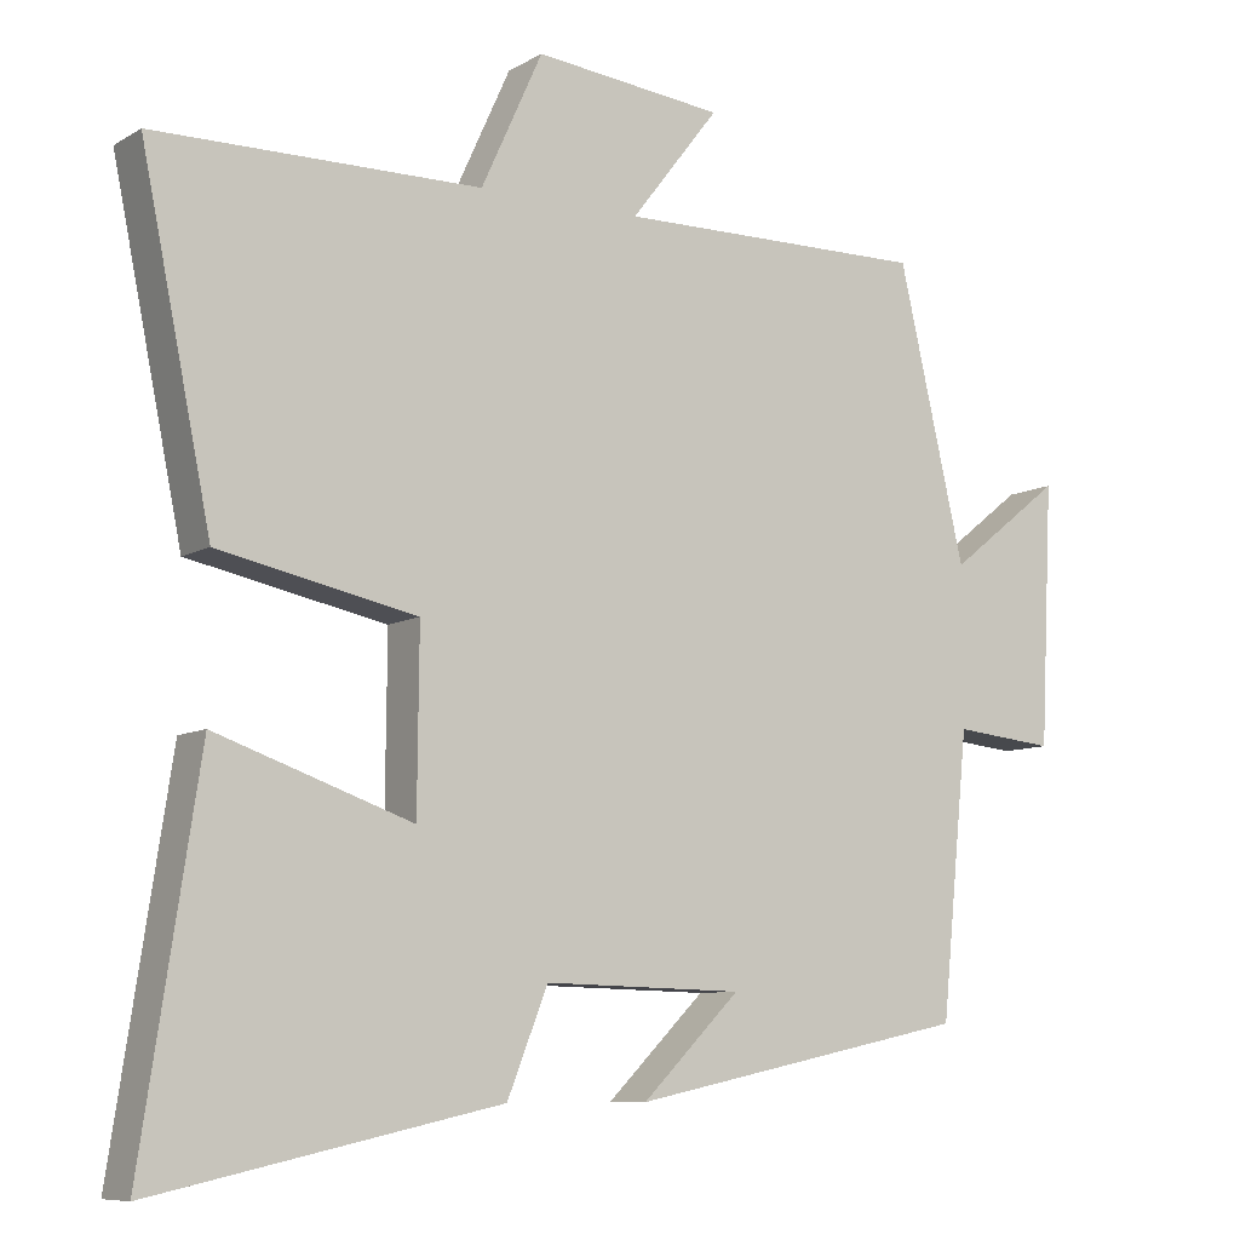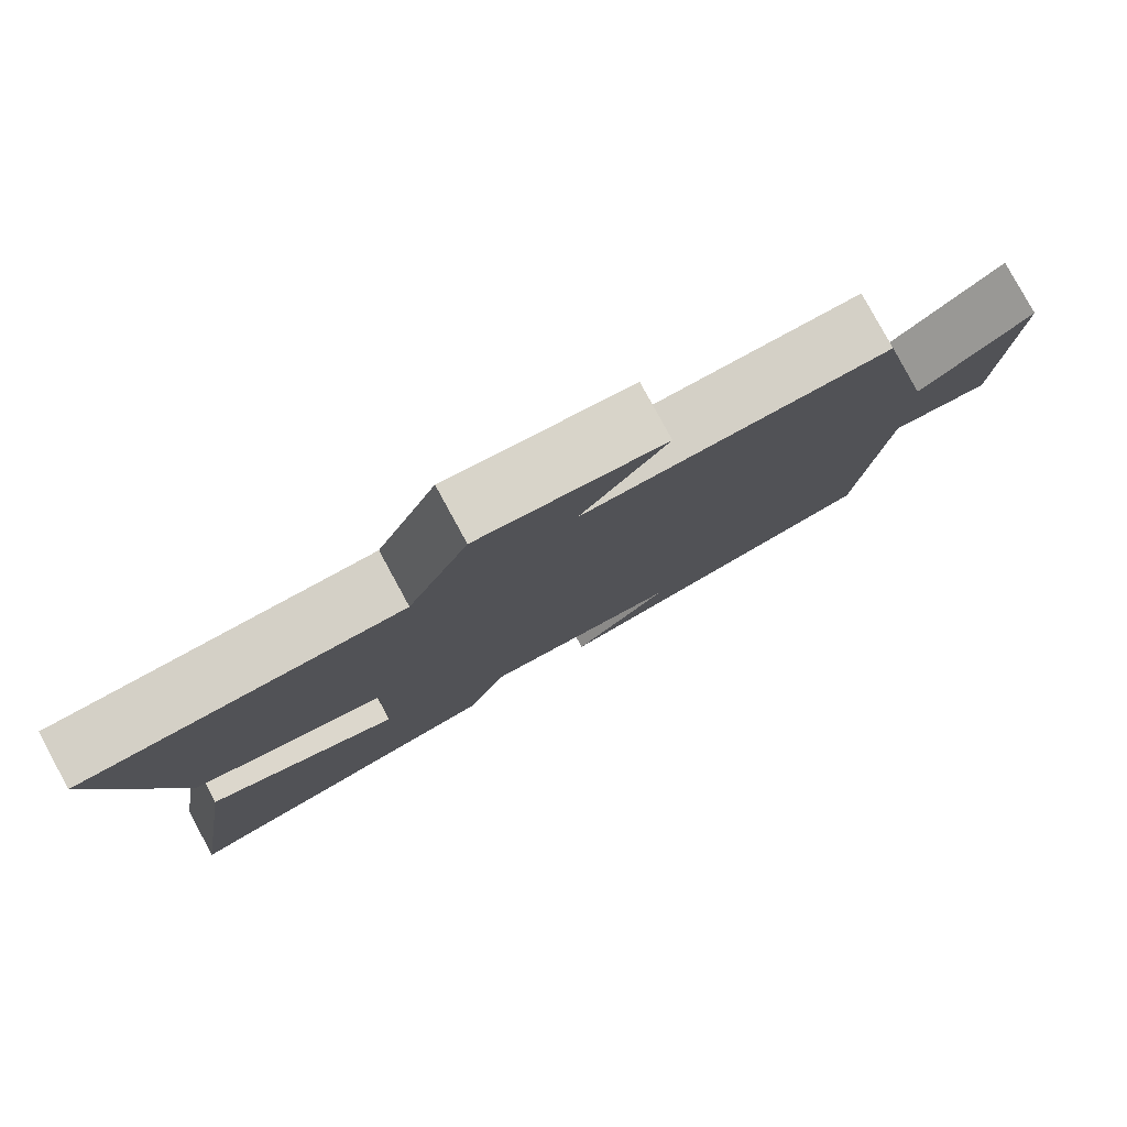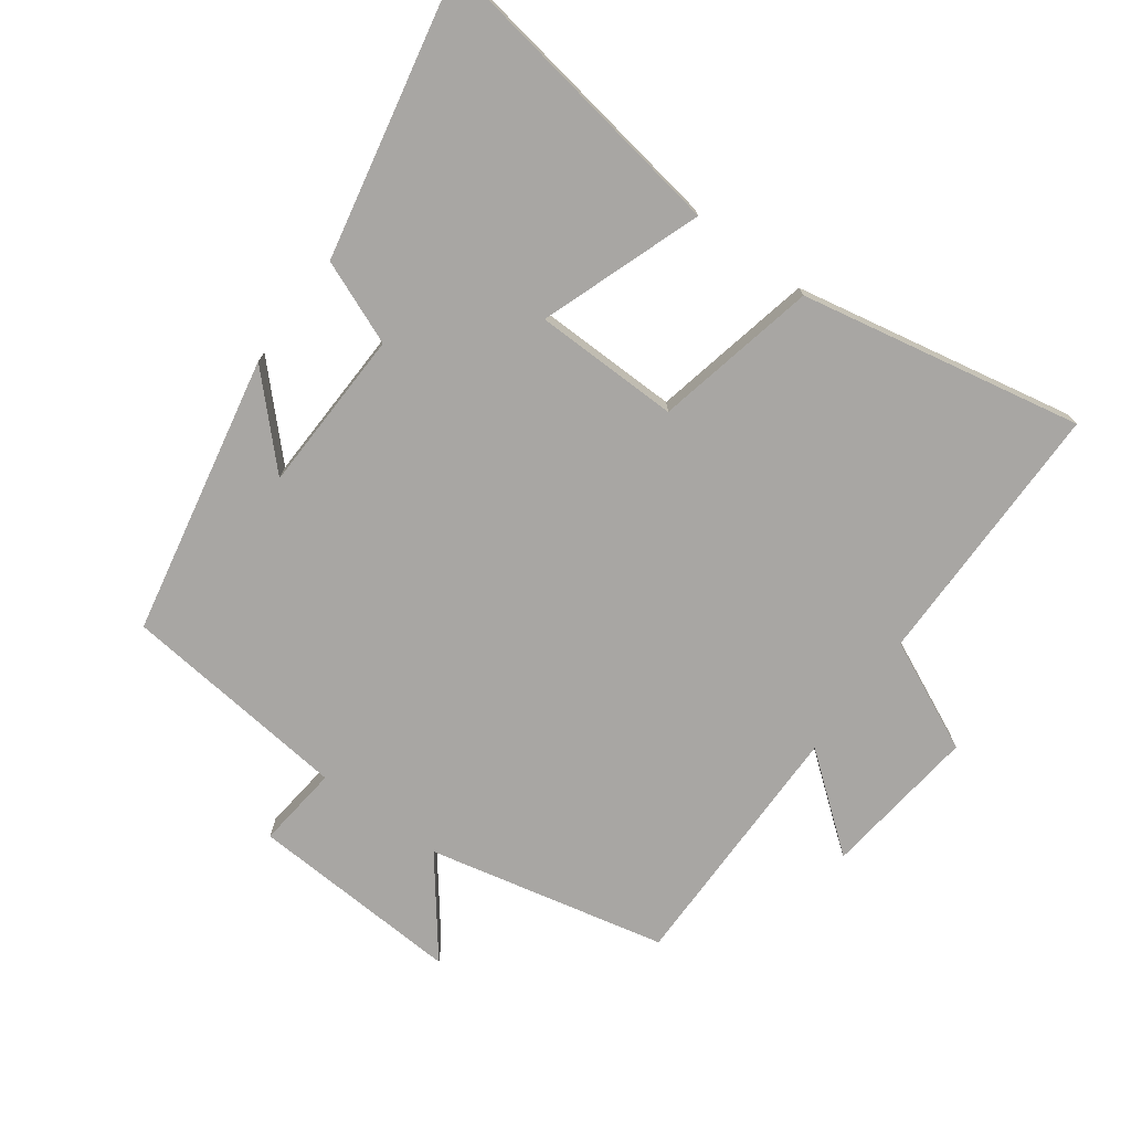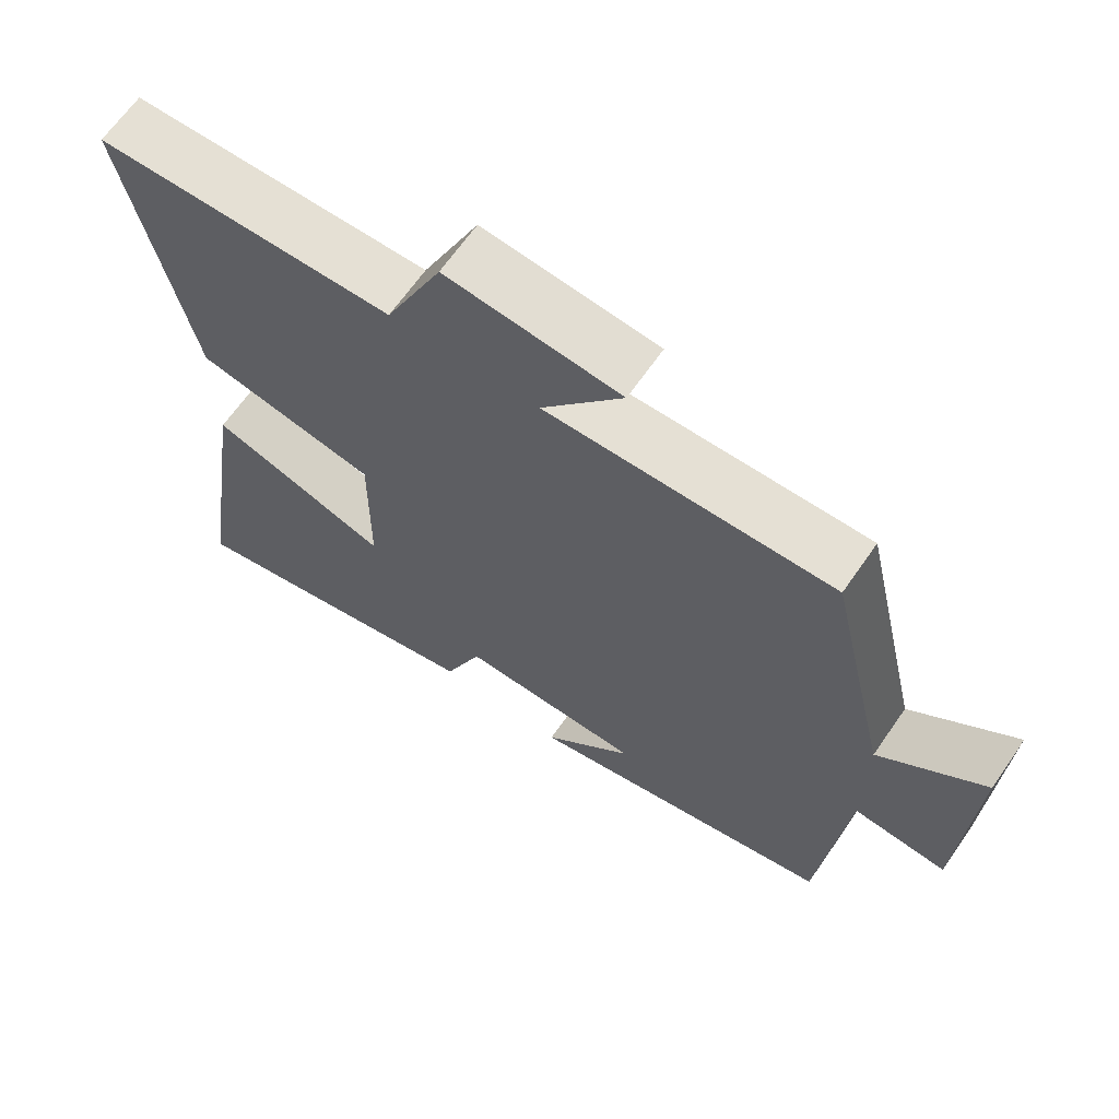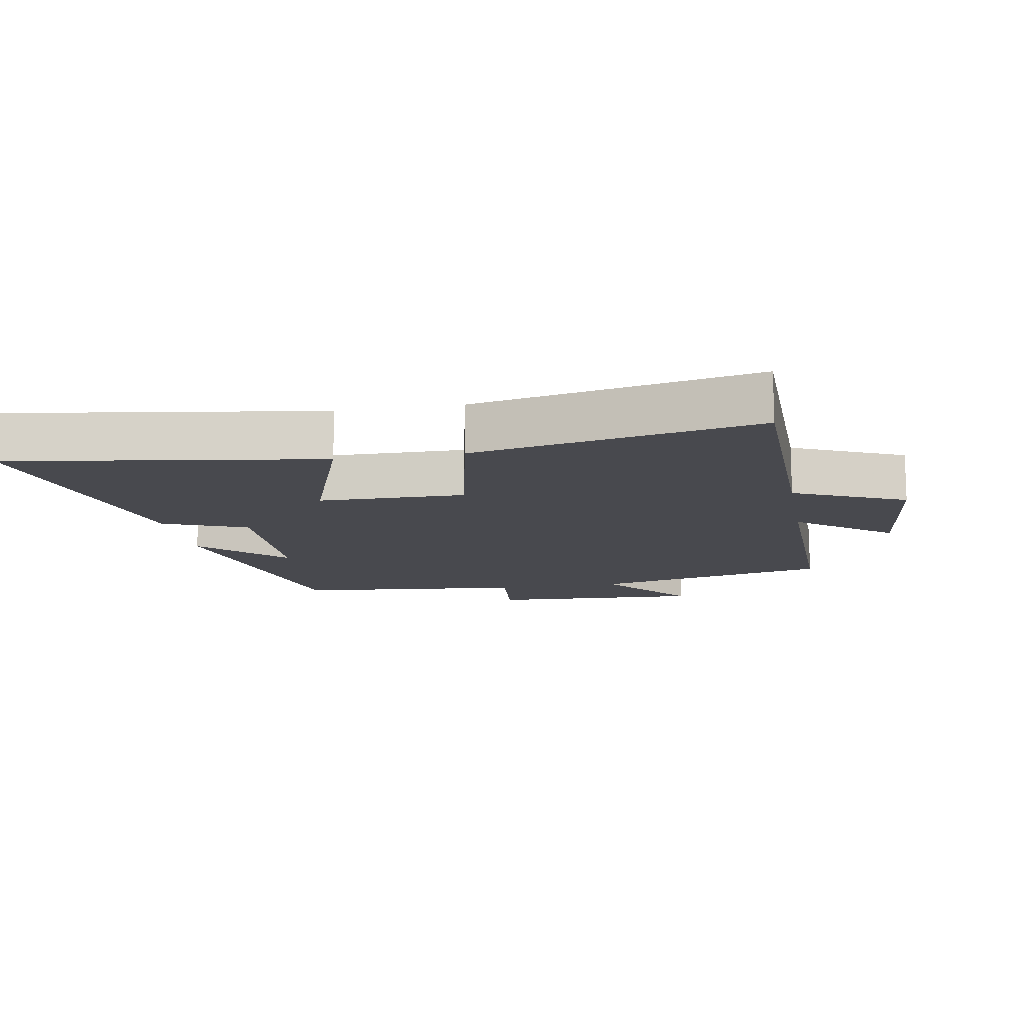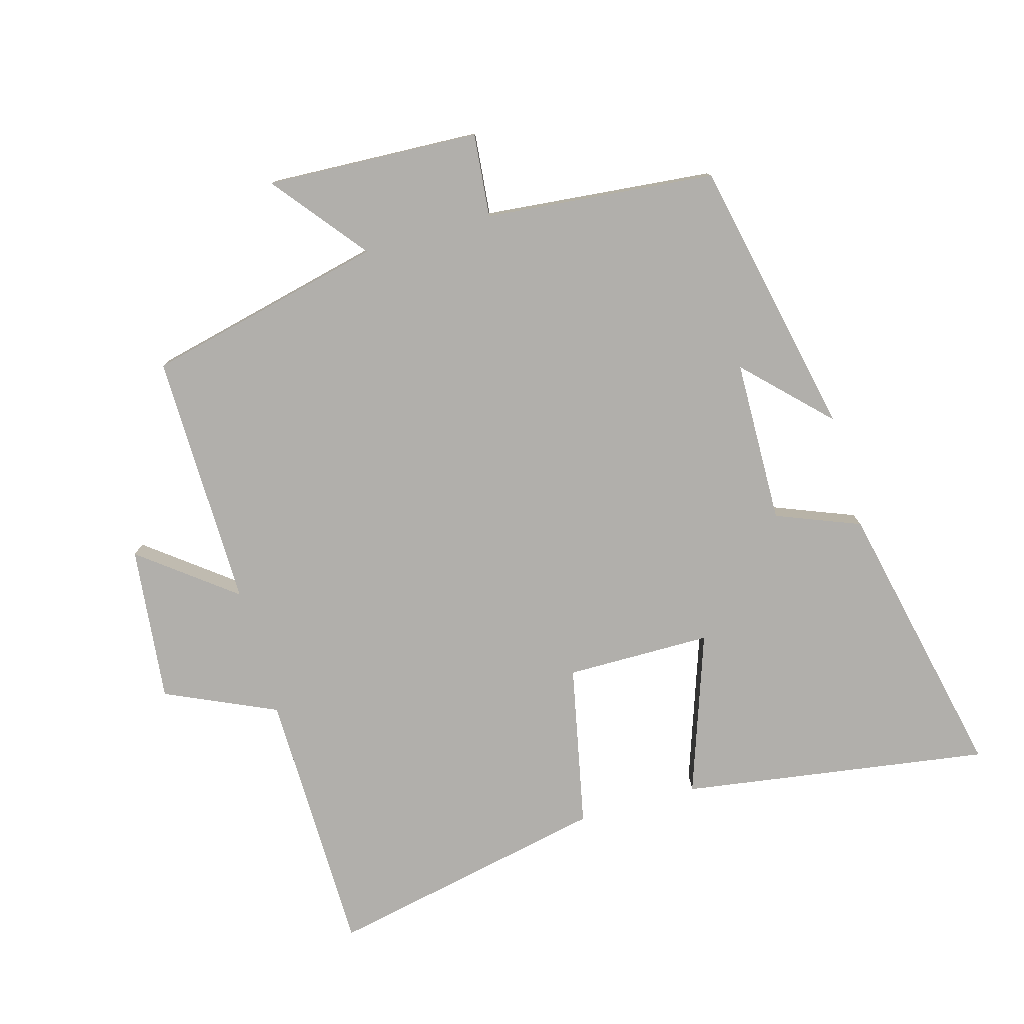
<metadata>
{"format":"obj","ext":"obj","renderer":"f3d","projection":"perspective","resolution":1024,"background":"white","views":[{"elev":-8.5,"azim":-33.5,"up":"+Z"},{"elev":79.9,"azim":-28.5,"up":"+Z"},{"elev":-74.3,"azim":-126.6,"up":"+Y"},{"elev":65.6,"azim":34.7,"up":"+Z"},{"elev":-12.7,"azim":-79.9,"up":"+Y"},{"elev":-78.1,"azim":106.0,"up":"+Y"}]}
</metadata>
<code>
v -0.572 0.07 -0.593
v -0.5 0.07 -0.122
v -0.254 0.07 -0.208
v -0.252 0.07 0.014
v -0.5 0.07 0.066
v -0.588 0.07 0.496
v -0.179 0.07 0.5
v -0.102 0.07 0.669
v 0.136 0.07 0.643
v 0.025 0.07 0.5
v 0.416 0.07 0.504
v 0.5 0.07 0.14
v 0.643 0.07 0.253
v 0.627 0.07 -0.073
v 0.5 0.07 -0.06
v 0.465 0.07 -0.411
v 0.038 0.07 -0.5
v 0.161 0.07 -0.378
v -0.089 0.07 -0.372
v -0.14 0.07 -0.5
v -0.572 0 -0.593
v -0.5 0 -0.122
v -0.254 0 -0.208
v -0.252 0 0.014
v -0.5 0 0.066
v -0.588 0 0.496
v -0.179 0 0.5
v -0.102 0 0.669
v 0.136 0 0.643
v 0.025 0 0.5
v 0.416 0 0.504
v 0.5 0 0.14
v 0.643 0 0.253
v 0.627 0 -0.073
v 0.5 0 -0.06
v 0.465 0 -0.411
v 0.038 0 -0.5
v 0.161 0 -0.378
v -0.089 0 -0.372
v -0.14 0 -0.5
f 19 20 1 2
f 18 19 2 3
f 15 16 17 18
f 15 18 3 4
f 12 13 14 15
f 10 11 12 15
f 10 15 4 5
f 7 8 9 10
f 5 6 7 10
f 22 21 40 39
f 23 22 39 38
f 38 37 36 35
f 24 23 38 35
f 35 34 33 32
f 35 32 31 30
f 25 24 35 30
f 30 29 28 27
f 30 27 26 25
f 1 21 22 2
f 2 22 23 3
f 3 23 24 4
f 4 24 25 5
f 5 25 26 6
f 6 26 27 7
f 7 27 28 8
f 8 28 29 9
f 9 29 30 10
f 10 30 31 11
f 11 31 32 12
f 12 32 33 13
f 13 33 34 14
f 14 34 35 15
f 15 35 36 16
f 16 36 37 17
f 17 37 38 18
f 18 38 39 19
f 19 39 40 20
f 20 40 21 1

</code>
